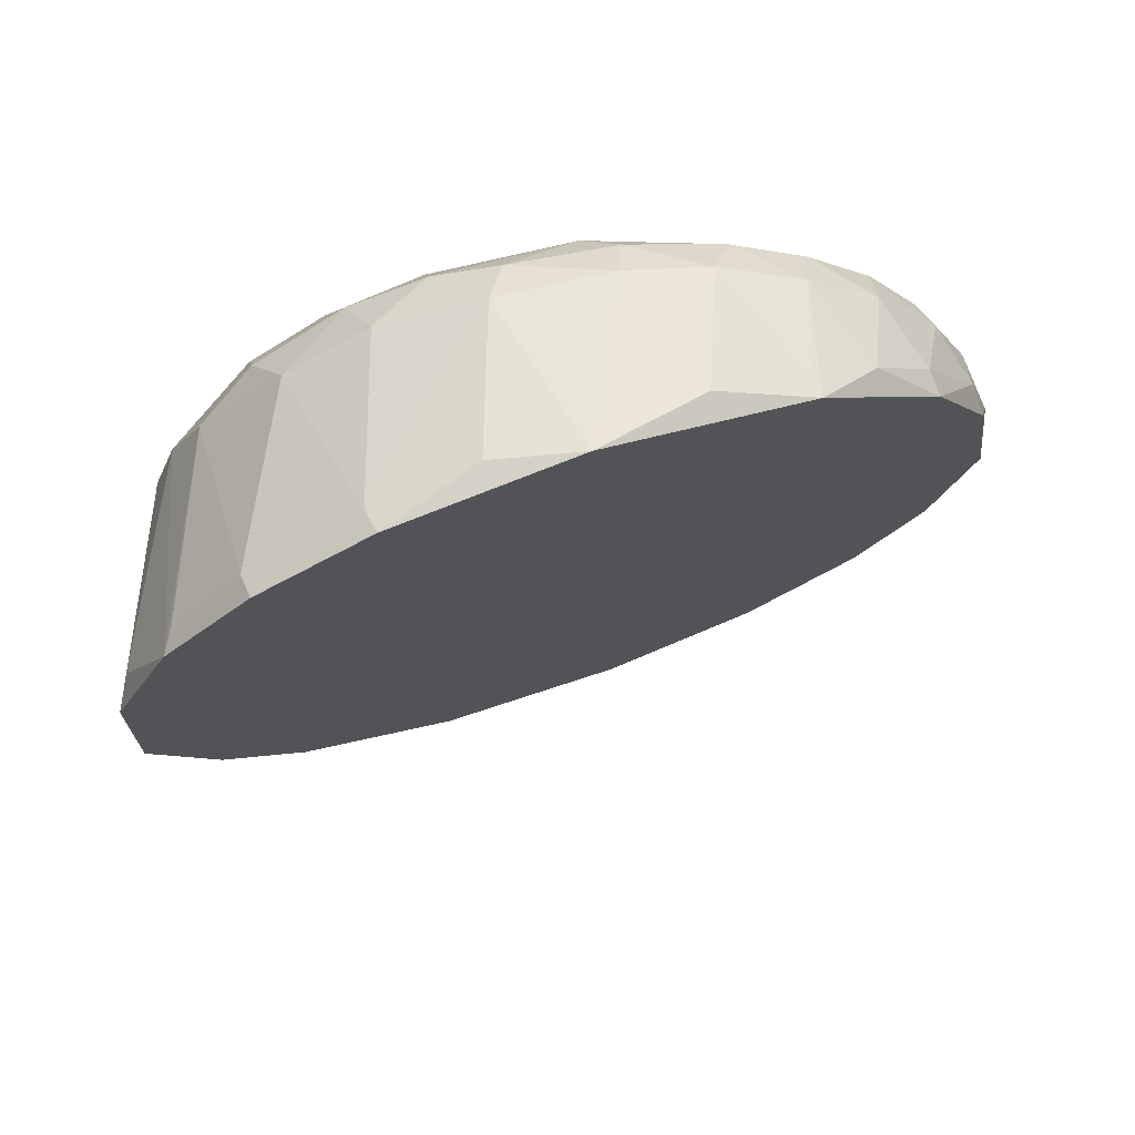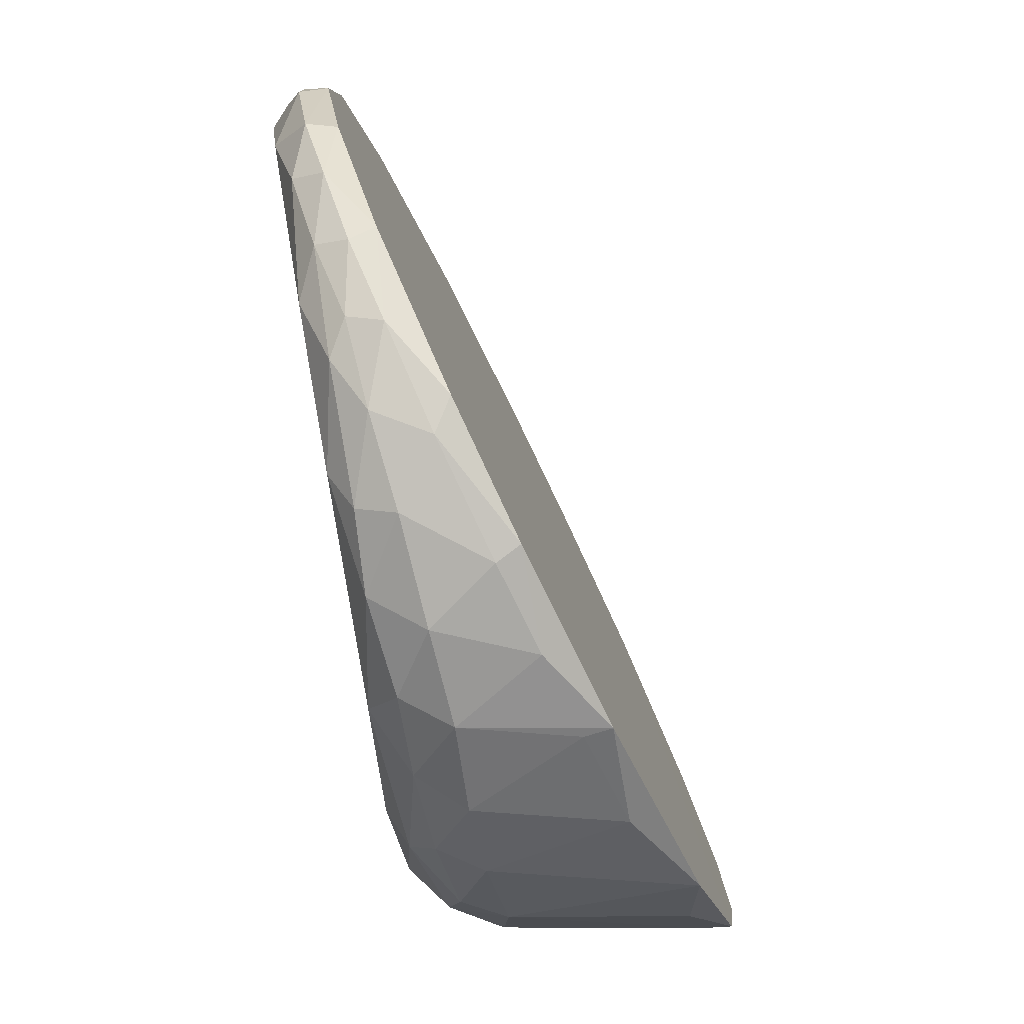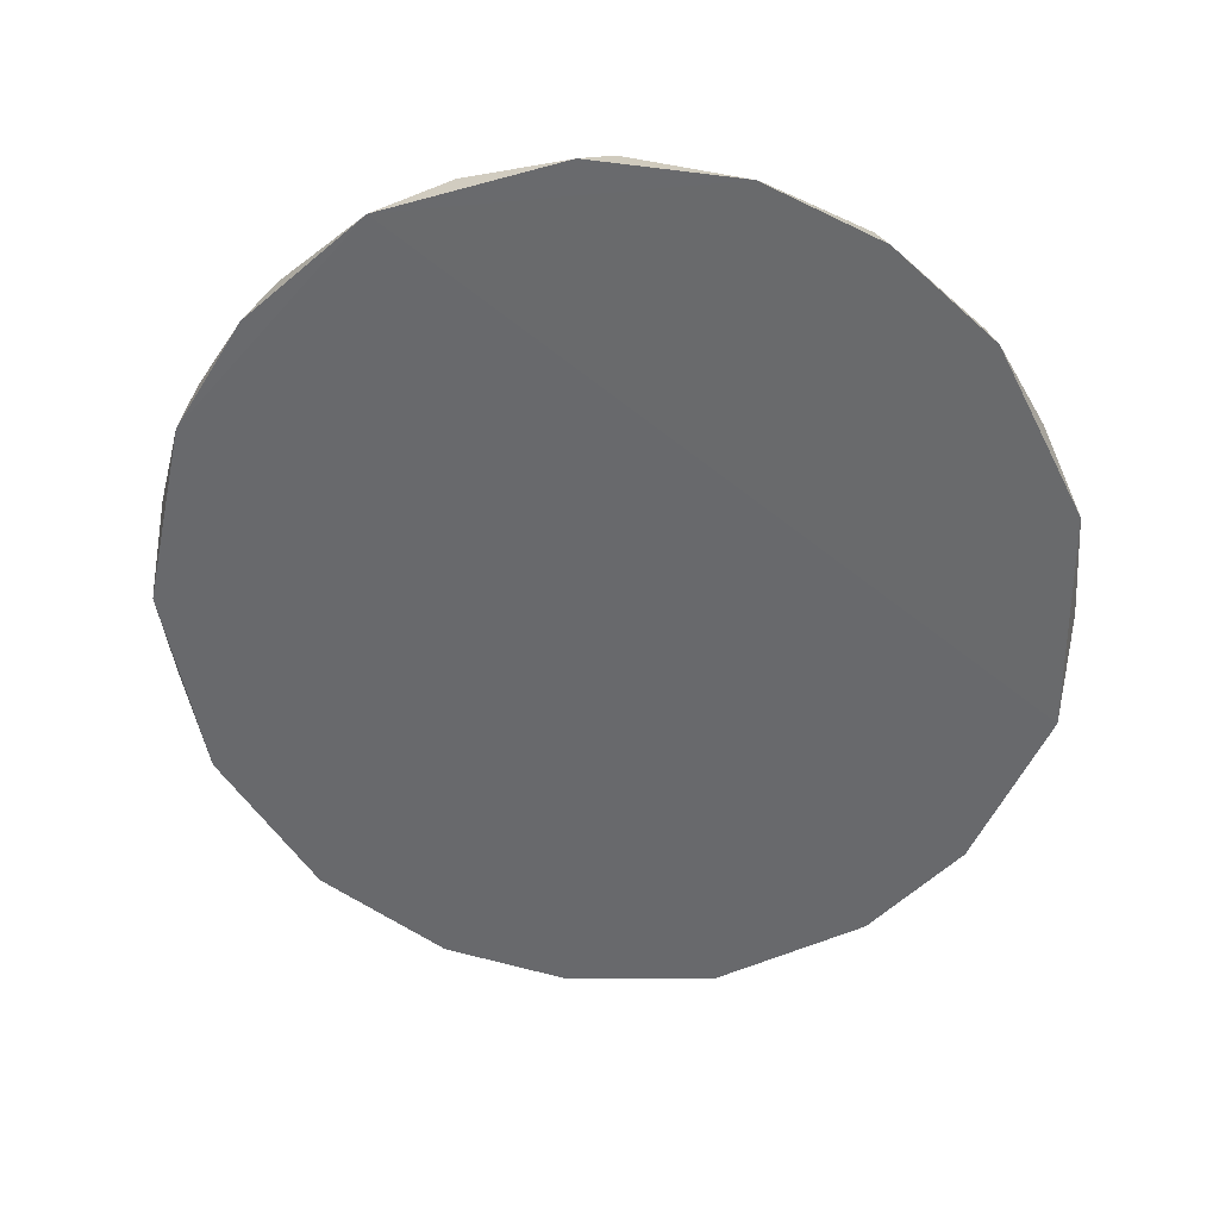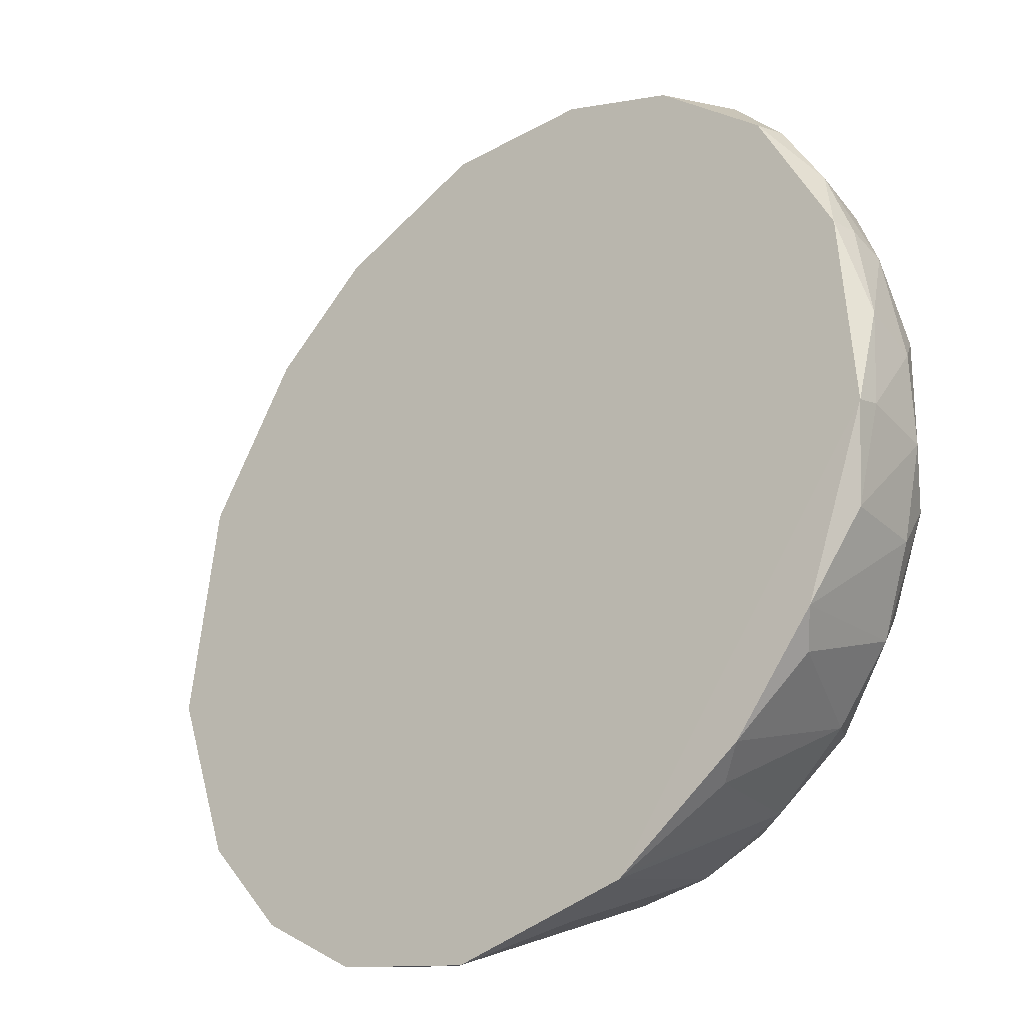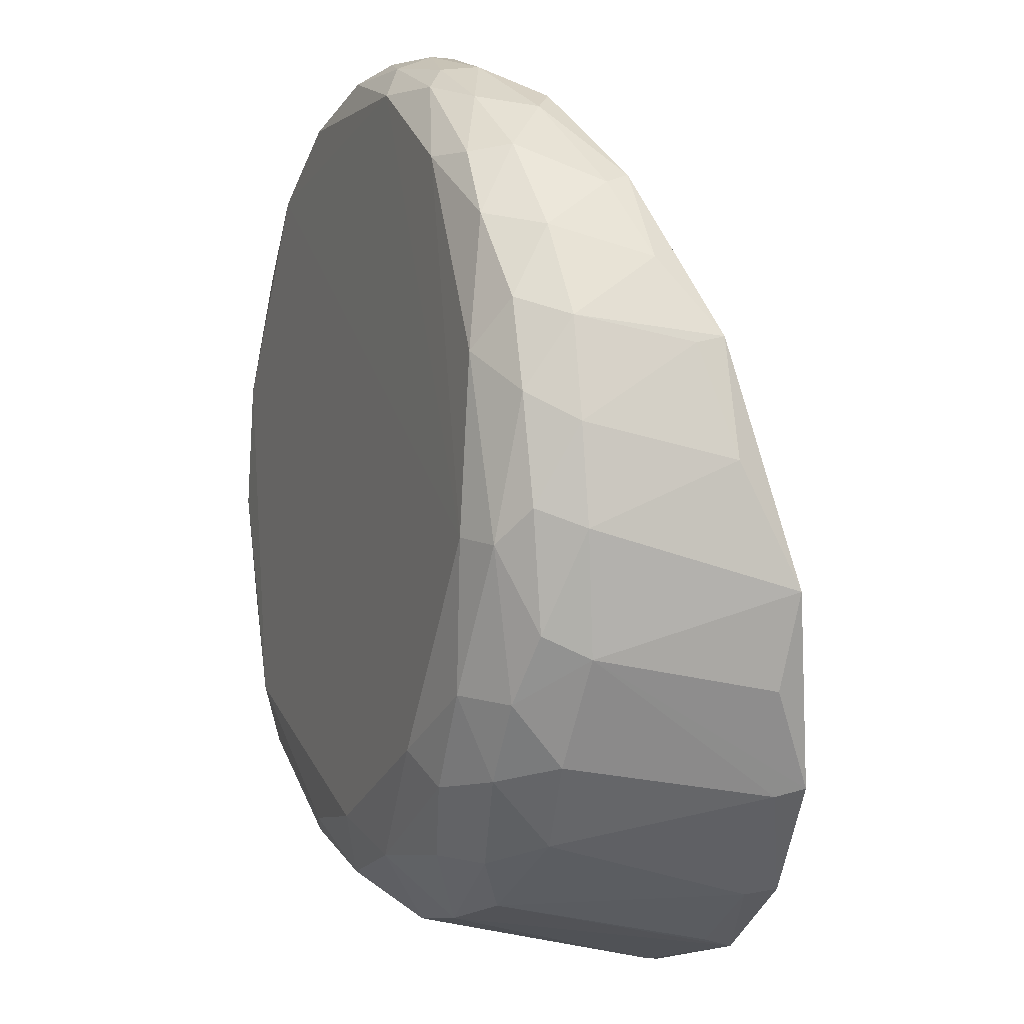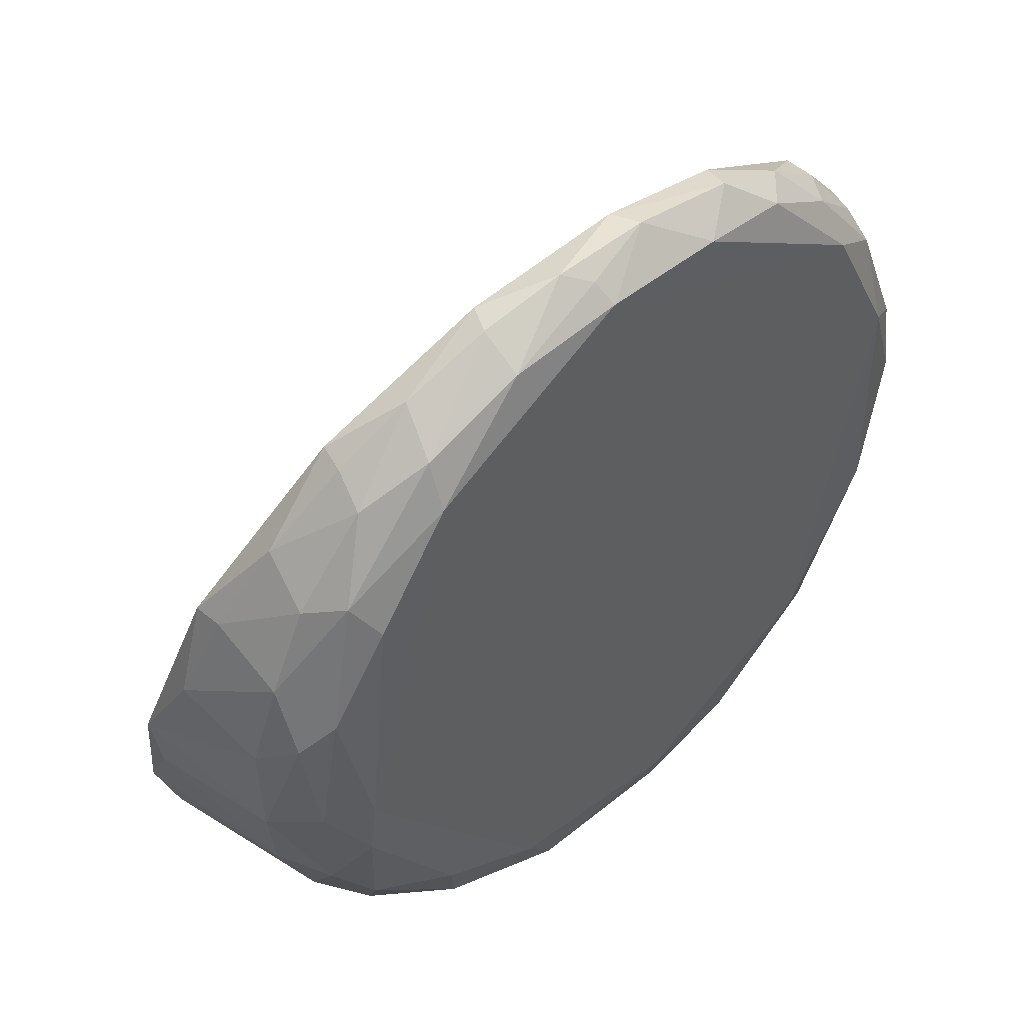
<metadata>
{"format":"obj","ext":"obj","renderer":"f3d","projection":"perspective","resolution":1024,"background":"white","views":[{"elev":-29.4,"azim":-124.2,"up":"+Y"},{"elev":23.1,"azim":-96.7,"up":"+Z"},{"elev":-77.7,"azim":163.5,"up":"+Y"},{"elev":3.5,"azim":45.2,"up":"+Z"},{"elev":-26.3,"azim":-110.4,"up":"+Z"},{"elev":35.6,"azim":135.6,"up":"+Z"}]}
</metadata>
<code>
v -0.04899 0.05272 -0.02497
v 0.04729 0.06385 0.01914
v 0.04635 0.05988 -0.01226
v 0.01445 0.05583 -0.04274
v 0.01798 0.06384 0.05664
v 0.03913 0.066 0.03427
v -0.04117 0.06391 0.03811
v -0.04848 0.06072 -0.004923
v -0.04459 0.06471 0.0248
v -0.04848 0.06072 -0.004923
v 0.006795 0.06106 0.05931
v -0.04459 0.06471 0.0248
v 0.02827 0.06177 0.05244
v 0.02493 0.05106 -0.04682
v 0.01459 0.06629 0.05529
v -0.02958 0.06487 0.04877
v -0.03116 0.05734 0.05129
v -0.04793 0.05008 0.03558
v -0.05318 0.05688 0.02311
v -0.0502 0.06188 0.02261
v -0.01112 0.06071 0.05855
v -0.05561 0.04907 -0.01591
v -0.02145 0.06315 0.05553
v -0.04699 0.05978 0.03374
v -0.04137 0.0573 0.04284
v -0.009742 0.06479 0.05874
v -0.03205 0.06084 0.05008
v 0.01321 0.0684 0.05252
v -0.0392 0.06182 0.04276
v -0.05048 0.0523 0.0317
v -0.03196 0.067 0.04218
v 0.03806 0.05873 0.04566
v -0.05798 0.05092 -0.003069
v -0.05561 0.04907 -0.01591
v 0.03729 0.0472 -0.04243
v 0.04578 0.05523 0.03806
v -0.05318 0.05688 0.02311
v -0.05273 0.06091 0.01223
v -0.05936 0.03556 -0.004536
v -0.05989 0.03208 -0.003299
v 0.04635 0.05988 -0.01226
v -0.05917 0.04064 0.00661
v 0.04528 0.05762 -0.02082
v -0.01545 0.01101 -0.05768
v -0.05322 0.05565 -0.01193
v -0.0563 0.04276 0.01977
v -0.03355 0.01075 -0.04941
v 0.05401 0.02198 -0.02514
v -0.05712 0.05384 0.0096
v -0.05685 0.04584 0.01772
v -0.05712 0.05384 0.0096
v -0.04459 0.06471 0.0248
v -0.05679 0.0293 -0.01814
v -0.05489 0.05755 -0.000237
v -0.02322 0.04835 -0.0498
v -0.012 0.05588 -0.04262
v 0.0294 0.05555 -0.03806
v -0.01723 0.007216 -0.05704
v -0.05122 0.01907 -0.03143
v -0.01502 0.05258 -0.04824
v 0.03946 0.06402 0.0403
v 0.01445 0.05583 -0.04274
v -0.03195 0.01433 -0.05042
v -0.04139 0.04892 -0.03779
v -0.04337 0.05562 -0.0278
v -0.03848 0.05824 -0.02501
v -0.043 0.0186 -0.04121
v -0.02747 0.0546 -0.04083
v -0.03327 0.04962 -0.04366
v -0.04204 0.0426 -0.04017
v -0.04139 0.04892 -0.03779
v -0.03327 0.04962 -0.04366
v 0.05168 0.04562 -0.02628
v -0.02995 0.04186 -0.04954
v -0.01017 0.04465 -0.05579
v -0.05097 0.04649 -0.02748
v 0.0467 0.05952 0.03448
v 0.04758 0.0518 -0.02845
v 0.05571 0.05688 0.001239
v -0.001067 0.01009 -0.05956
v -0.01808 0.03897 -0.05535
v -0.000816 0.03957 -0.05801
v -4.96e-05 0.005962 -0.05975
v 0.01596 0.01102 -0.05766
v 0.0521 0.05643 -0.01278
v 0.01999 0.04291 -0.05412
v 0.05168 0.04562 -0.02628
v 0.04043 0.05209 -0.03582
v -0.004566 0.04924 -0.05345
v 0.007098 0.05249 -0.05018
v 0.009609 0.04189 -0.05695
v 0.04375 0.04307 -0.03819
v 0.03187 0.04205 -0.04841
v 0.02033 0.007618 -0.05616
v -0.01723 0.007216 -0.05704
v 0.02033 0.007618 -0.05616
v 0.005437 0.06504 0.05924
v 0.04309 0.01859 -0.04114
v 0.04215 0.0138 -0.04268
v 0.03321 0.01476 -0.04954
v 0.04375 0.04307 -0.03819
v 0.05099 0.02341 -0.03087
v 0.0591 0.02959 -0.008692
v 0.05792 0.05083 -0.00208
v 0.0559 0.04941 -0.01497
v 0.03913 0.066 0.03427
v 0.05373 0.05639 0.02171
v 0.05401 0.02198 -0.02514
v 0.05948 0.03909 0.003006
v 0.05792 0.03088 -0.01462
v 0.0577 0.04115 0.01627
v 0.05745 0.04482 0.01567
v -0.003832 0.0686 0.05442
v 0.05792 0.05083 -0.00208
v 0.04505 0.05182 0.03935
v 0.05693 0.05439 0.01022
v -0.01765 0.06696 0.05376
v 0.02665 0.05836 0.05349
v 0.05295 0.05021 0.0273
v 0.05257 0.06043 0.005471
v 0.02766 0.06658 0.04823
v 0.05051 0.06141 0.02321
f 83 94 96
f 99 96 94
f 99 17 46
f 99 83 96
f 103 111 99
f 18 30 46
f 18 46 17
f 84 86 94
f 84 94 83
f 91 86 84
f 91 84 83
f 91 83 82
f 100 99 94
f 100 94 86
f 100 86 93
f 100 93 99
f 120 79 85
f 76 59 53
f 40 53 59
f 40 59 47
f 40 47 99
f 40 99 46
f 40 46 42
f 50 42 46
f 50 46 30
f 50 30 37
f 26 97 113
f 26 113 117
f 15 97 5
f 15 5 121
f 6 2 3
f 31 117 113
f 108 103 99
f 108 99 48
f 110 103 108
f 110 108 48
f 109 111 103
f 115 36 32
f 115 32 118
f 115 118 99
f 115 99 111
f 16 117 31
f 16 31 7
f 19 37 30
f 25 18 17
f 25 30 18
f 58 44 83
f 80 44 82
f 80 82 83
f 80 83 44
f 81 82 44
f 67 47 59
f 78 73 101
f 78 35 88
f 102 101 73
f 102 48 99
f 92 35 78
f 92 78 101
f 92 101 99
f 92 99 93
f 92 93 35
f 14 57 88
f 14 88 35
f 14 35 93
f 14 93 86
f 14 62 57
f 43 85 78
f 43 78 88
f 43 88 57
f 49 50 37
f 49 42 50
f 11 99 118
f 11 118 5
f 11 5 97
f 11 97 26
f 28 66 31
f 28 31 113
f 28 113 97
f 28 97 15
f 28 15 121
f 28 121 6
f 77 32 36
f 12 7 31
f 105 73 78
f 105 78 85
f 105 85 79
f 105 103 110
f 13 121 5
f 13 5 118
f 13 118 32
f 23 26 117
f 23 117 16
f 38 52 8
f 38 37 19
f 24 19 30
f 24 30 25
f 27 25 17
f 27 17 23
f 27 23 16
f 95 58 83
f 95 83 99
f 95 99 47
f 95 47 58
f 68 65 66
f 75 91 82
f 75 82 81
f 63 81 44
f 63 44 58
f 63 58 47
f 63 74 81
f 9 8 52
f 9 52 38
f 9 38 12
f 9 12 31
f 9 31 66
f 9 66 8
f 98 102 99
f 98 99 101
f 98 101 102
f 90 14 86
f 90 86 91
f 90 62 14
f 41 43 57
f 41 57 62
f 41 62 4
f 41 4 3
f 41 3 2
f 41 2 120
f 41 120 85
f 41 85 43
f 34 76 53
f 10 45 54
f 10 54 38
f 10 38 8
f 10 8 66
f 10 66 65
f 10 65 45
f 1 45 65
f 1 65 64
f 1 64 76
f 1 76 34
f 70 74 63
f 70 63 47
f 70 47 67
f 70 67 59
f 70 59 76
f 70 76 64
f 21 11 26
f 21 26 23
f 21 23 17
f 21 17 99
f 21 99 11
f 106 28 6
f 106 6 3
f 106 3 66
f 106 66 28
f 61 6 121
f 61 121 13
f 61 13 32
f 61 32 77
f 119 77 36
f 119 36 115
f 119 115 111
f 122 116 79
f 122 79 120
f 122 120 2
f 122 2 6
f 122 6 61
f 122 61 77
f 87 105 110
f 87 110 48
f 87 48 102
f 87 102 73
f 87 73 105
f 104 79 116
f 104 116 109
f 104 109 103
f 104 103 105
f 51 38 54
f 51 49 37
f 51 37 38
f 20 24 7
f 20 7 12
f 20 12 38
f 20 38 19
f 20 19 24
f 29 27 16
f 29 16 7
f 29 7 24
f 29 24 25
f 29 25 27
f 55 68 60
f 55 75 81
f 55 81 74
f 56 68 66
f 56 66 3
f 56 3 4
f 56 4 62
f 56 62 90
f 56 90 60
f 56 60 68
f 89 90 91
f 89 91 75
f 89 75 55
f 89 55 60
f 89 60 90
f 33 40 42
f 33 42 49
f 33 49 51
f 33 51 54
f 33 54 45
f 112 119 111
f 112 111 109
f 112 109 116
f 107 122 77
f 107 77 119
f 107 119 112
f 107 112 116
f 107 116 122
f 114 104 105
f 114 105 79
f 114 79 104
f 71 70 64
f 69 71 64
f 69 64 65
f 69 65 68
f 69 68 55
f 39 33 34
f 39 34 53
f 39 53 40
f 39 40 33
f 22 33 45
f 22 45 1
f 22 1 34
f 22 34 33
f 72 69 55
f 72 55 74
f 72 74 70
f 72 70 71
f 72 71 69

</code>
